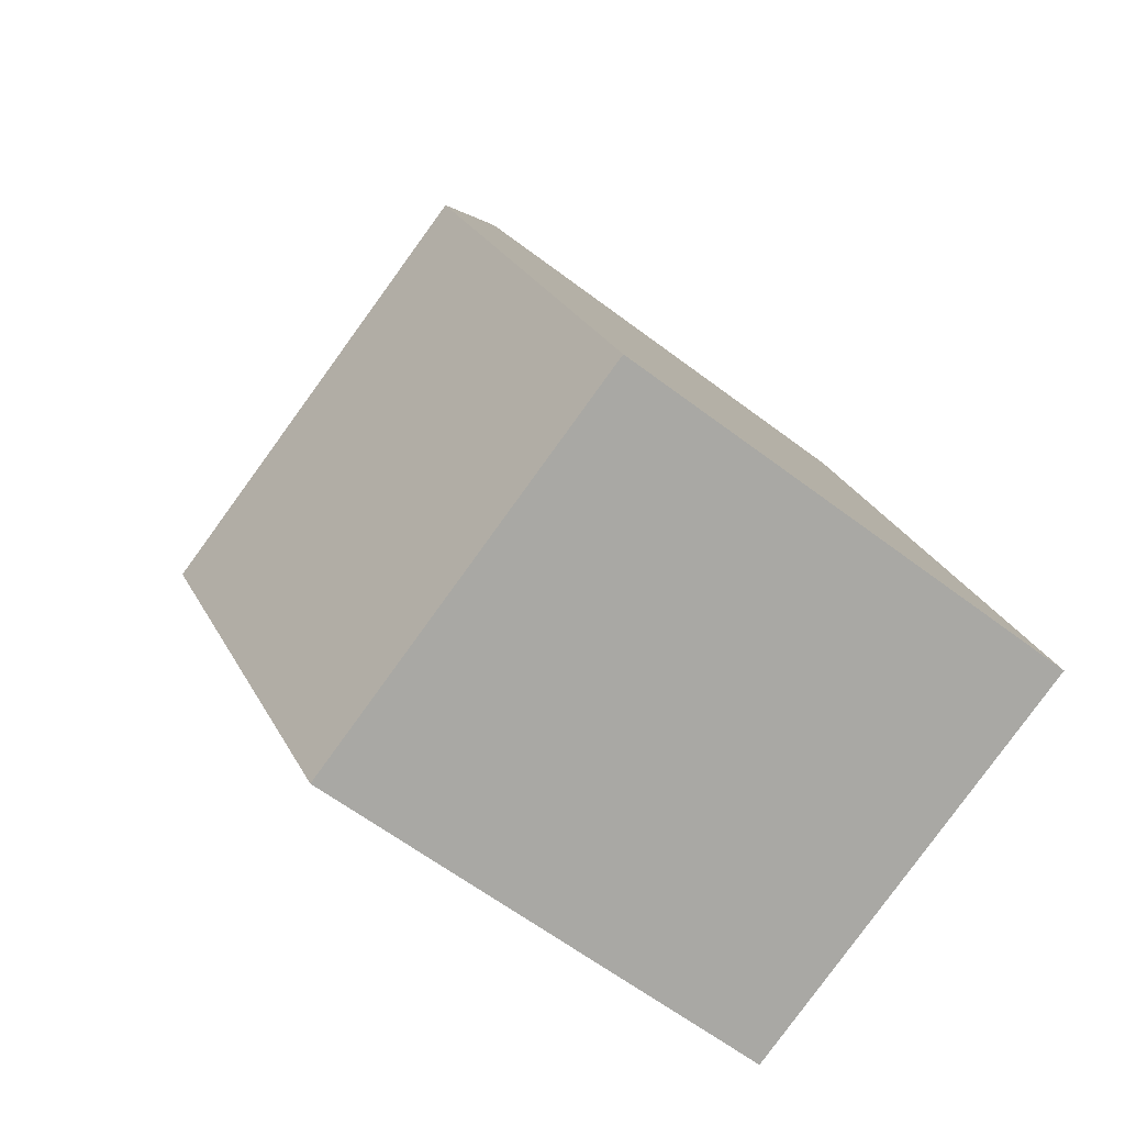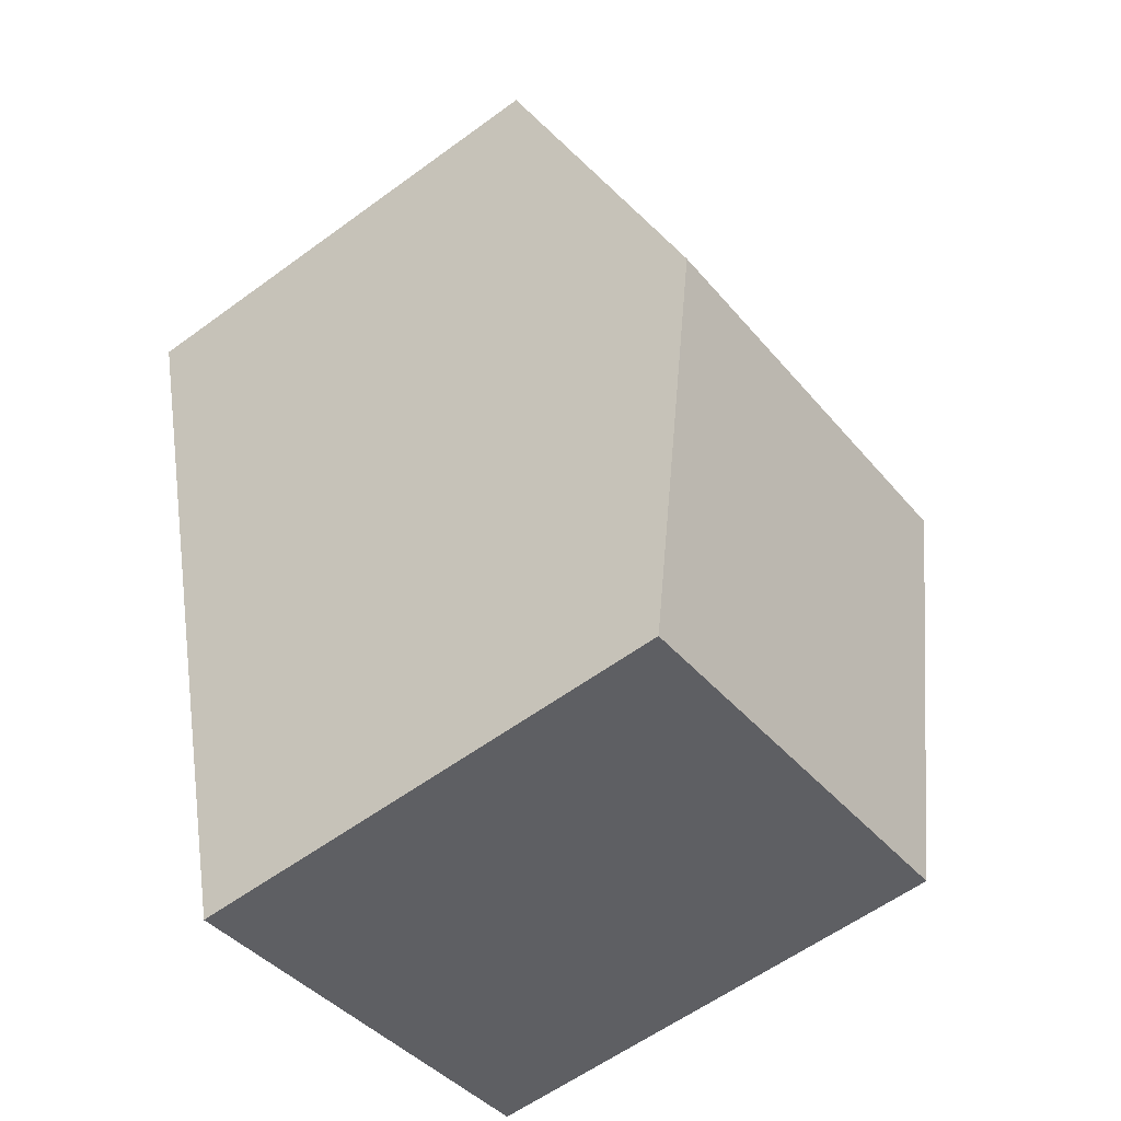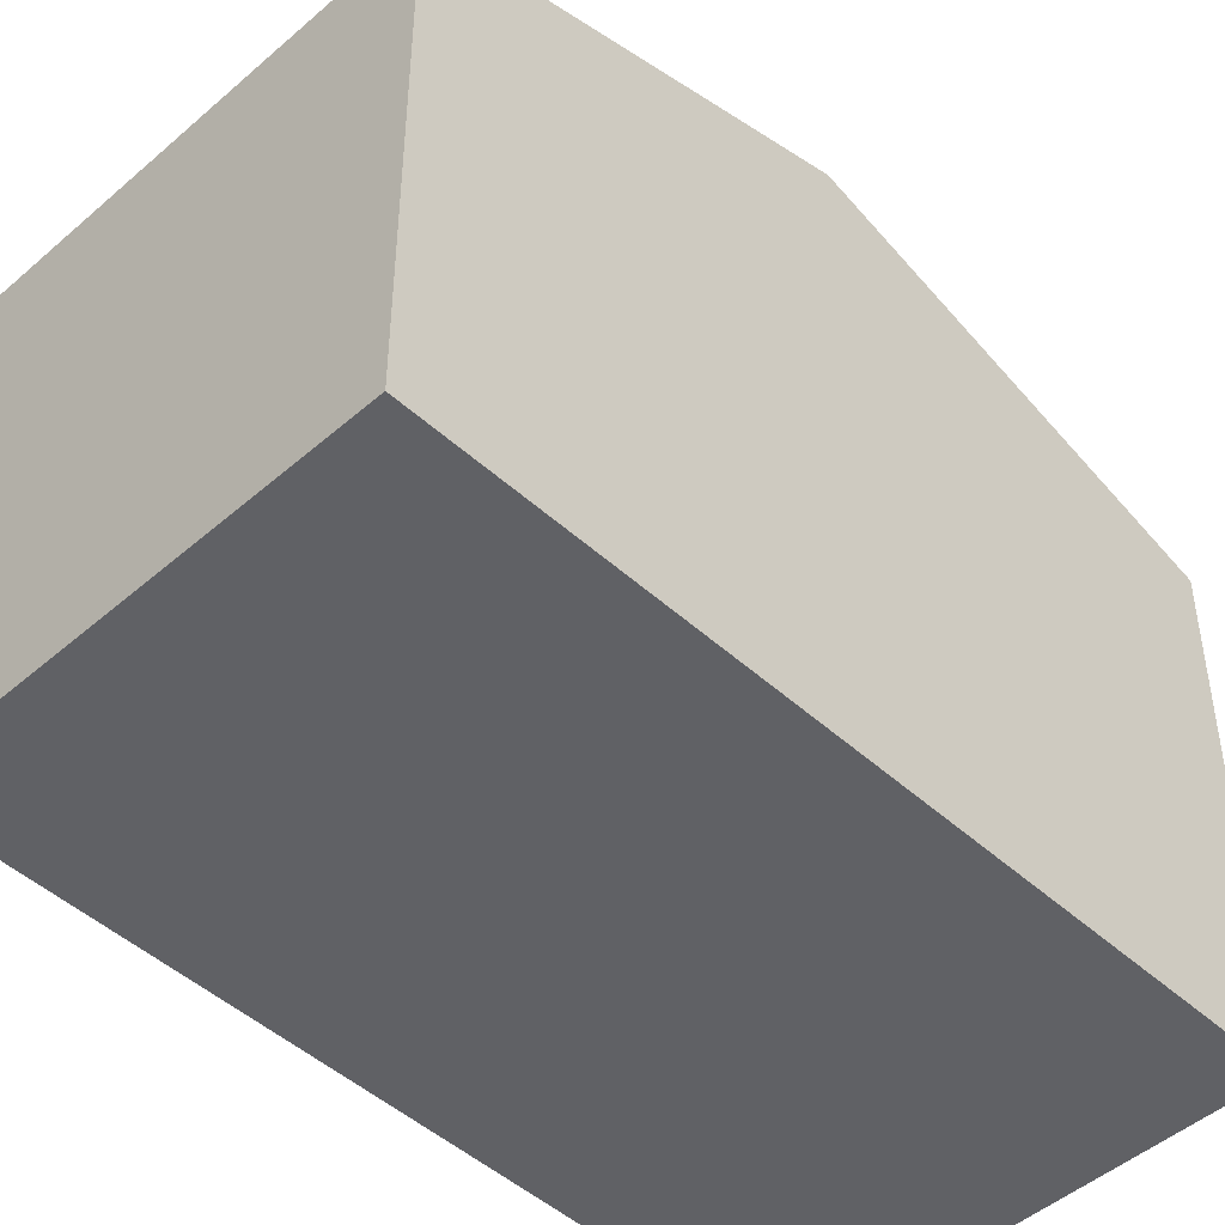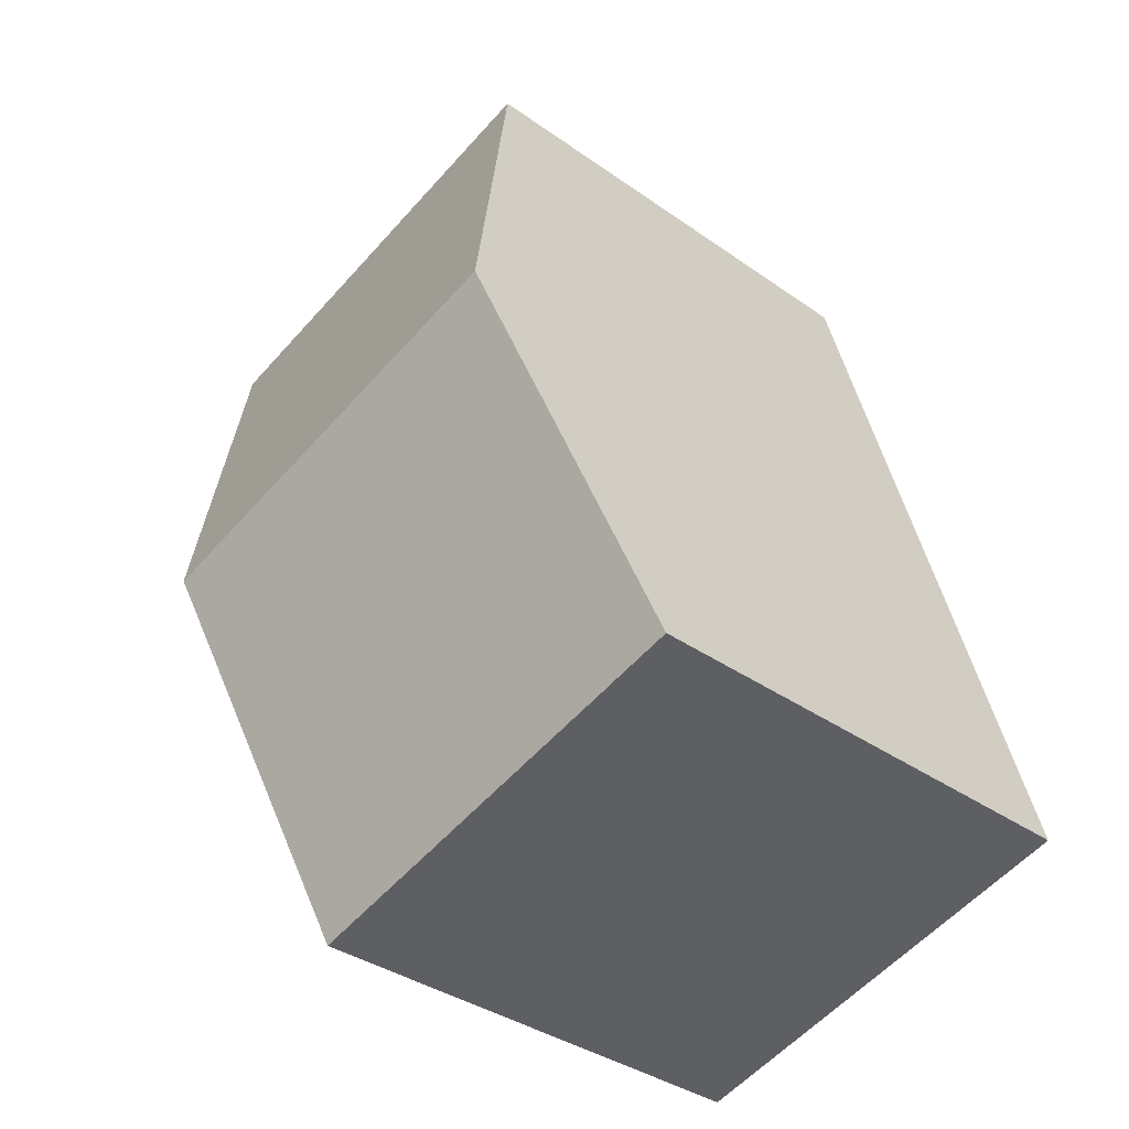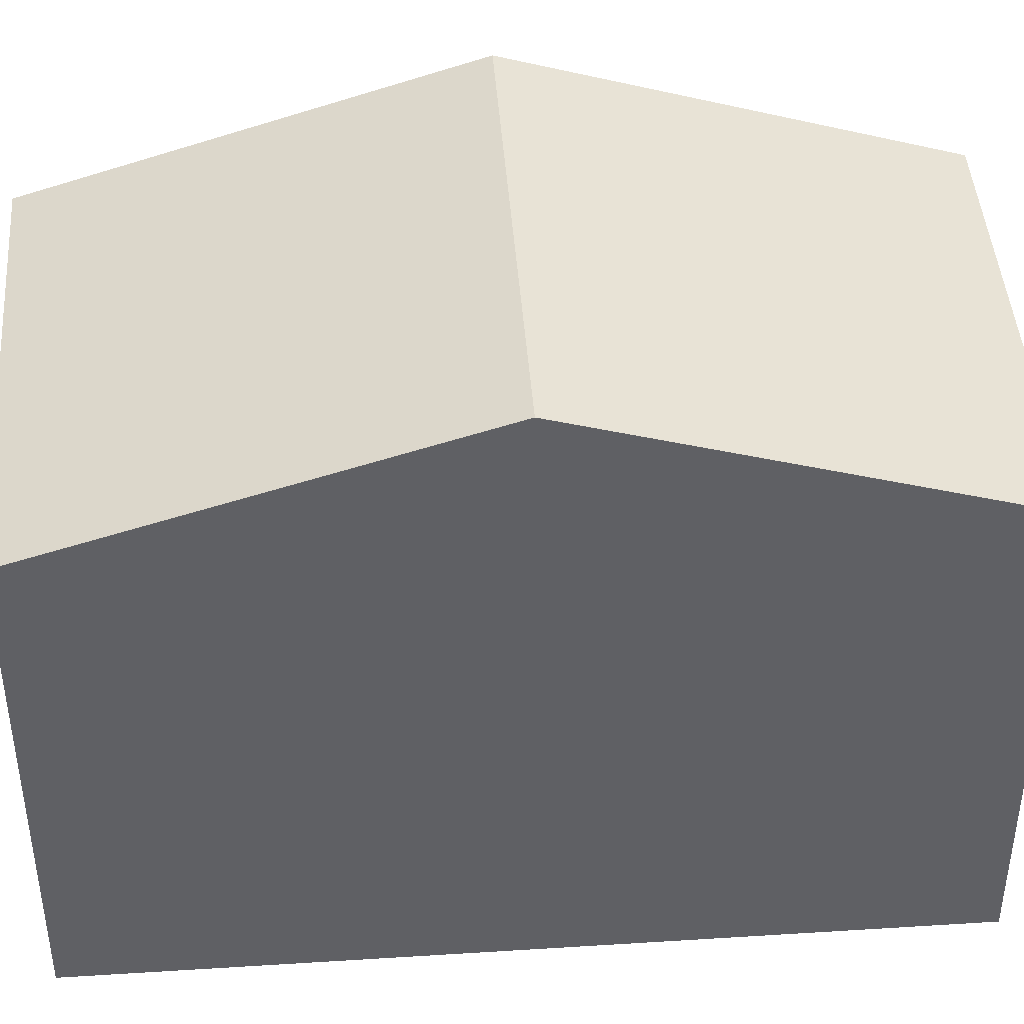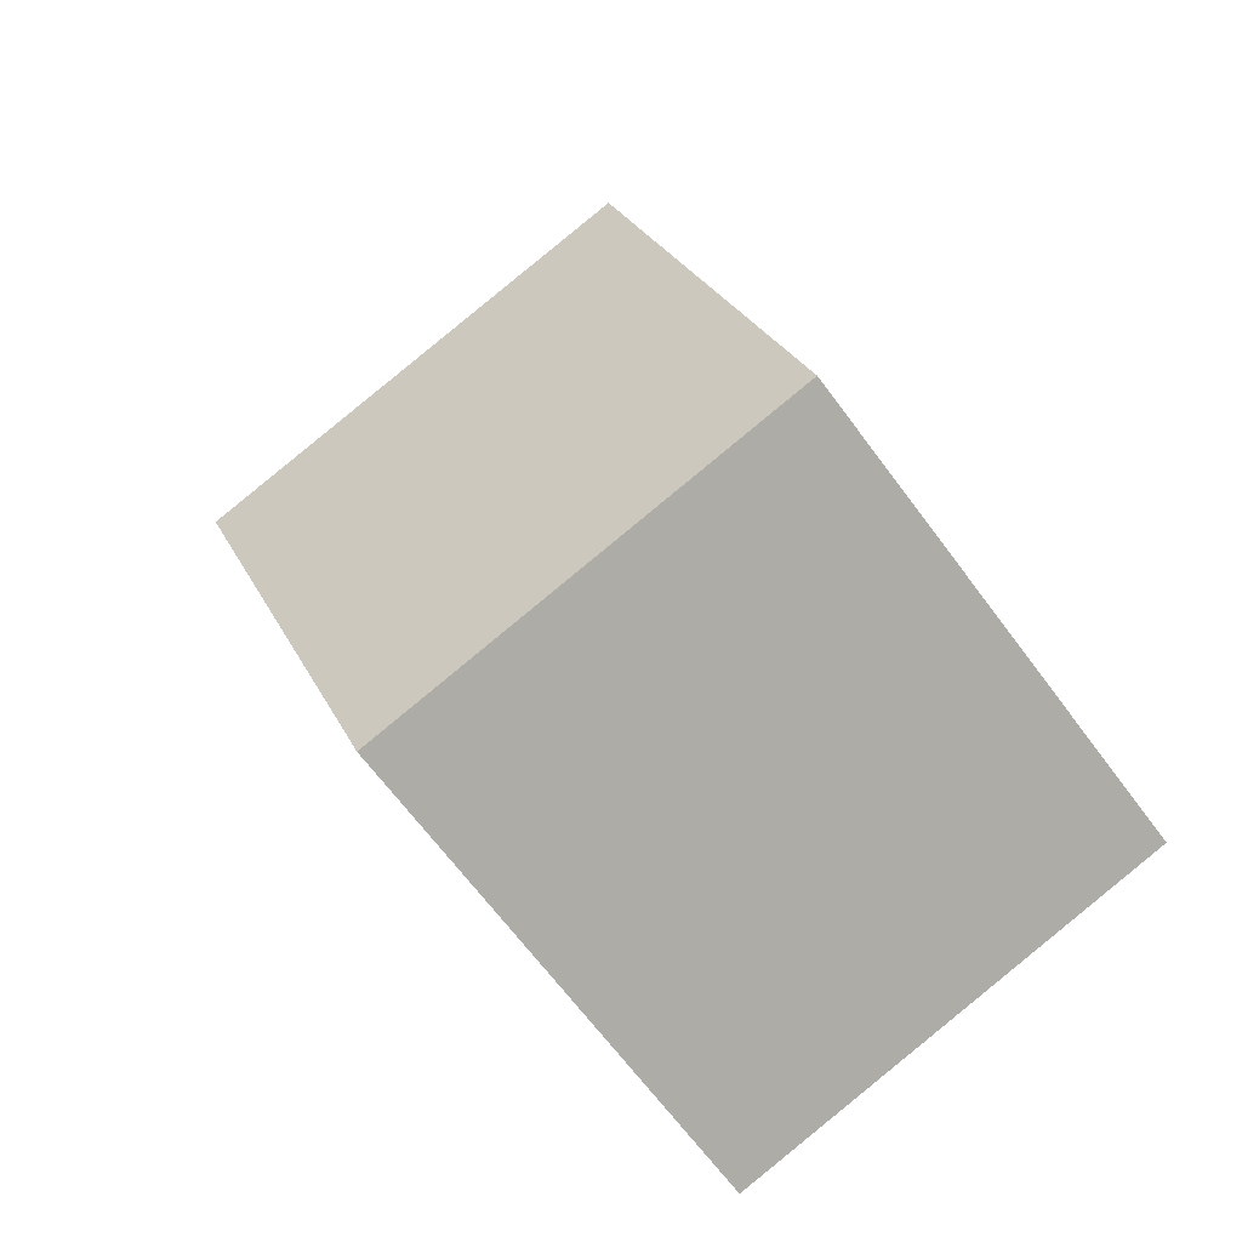
<metadata>
{"format":"obj","ext":"obj","renderer":"f3d","projection":"perspective","resolution":1024,"background":"white","views":[{"elev":-62.6,"azim":-127.5,"up":"+Z"},{"elev":-59.1,"azim":127.0,"up":"+Z"},{"elev":-47.6,"azim":-120.6,"up":"+Y"},{"elev":-36.5,"azim":-132.6,"up":"+Z"},{"elev":43.9,"azim":-79.3,"up":"+Y"},{"elev":-67.5,"azim":-143.3,"up":"+Z"}]}
</metadata>
<code>
v  8.363 9.604 4.338
v  3.275 7.657 12.26
v  10 7.657 10.47
v  1.636 9.604 6.123
v  0 7.661 4.691e-16
v  6.879 7.842 -1.216
v  6.723 7.656 -1.802
v  0.156 7.846 0.583
v  0 0 0
v  6.723 1.103e-16 -1.802
v  0.156 -3.57e-17 0.583
v  1.636 -3.749e-16 6.123
v  3.275 -7.506e-16 12.26
v  10 -6.413e-16 10.47
v  8.363 -2.656e-16 4.338
v  6.879 7.446e-17 -1.216
g defaultobject
f 1 2 3
f 2 1 4
f 5 6 7
f 6 5 1
f 1 5 8
f 1 8 4
f 7 9 5
f 9 7 10
f 9 8 5
f 8 9 4
f 4 9 2
f 2 9 11
f 2 11 12
f 2 12 13
f 13 3 2
f 3 13 14
f 14 1 3
f 1 14 15
f 1 15 6
f 6 15 16
f 6 16 7
f 7 16 10
f 12 14 13
f 14 12 11
f 14 11 15
f 15 11 9
f 15 9 16
f 16 9 10

</code>
